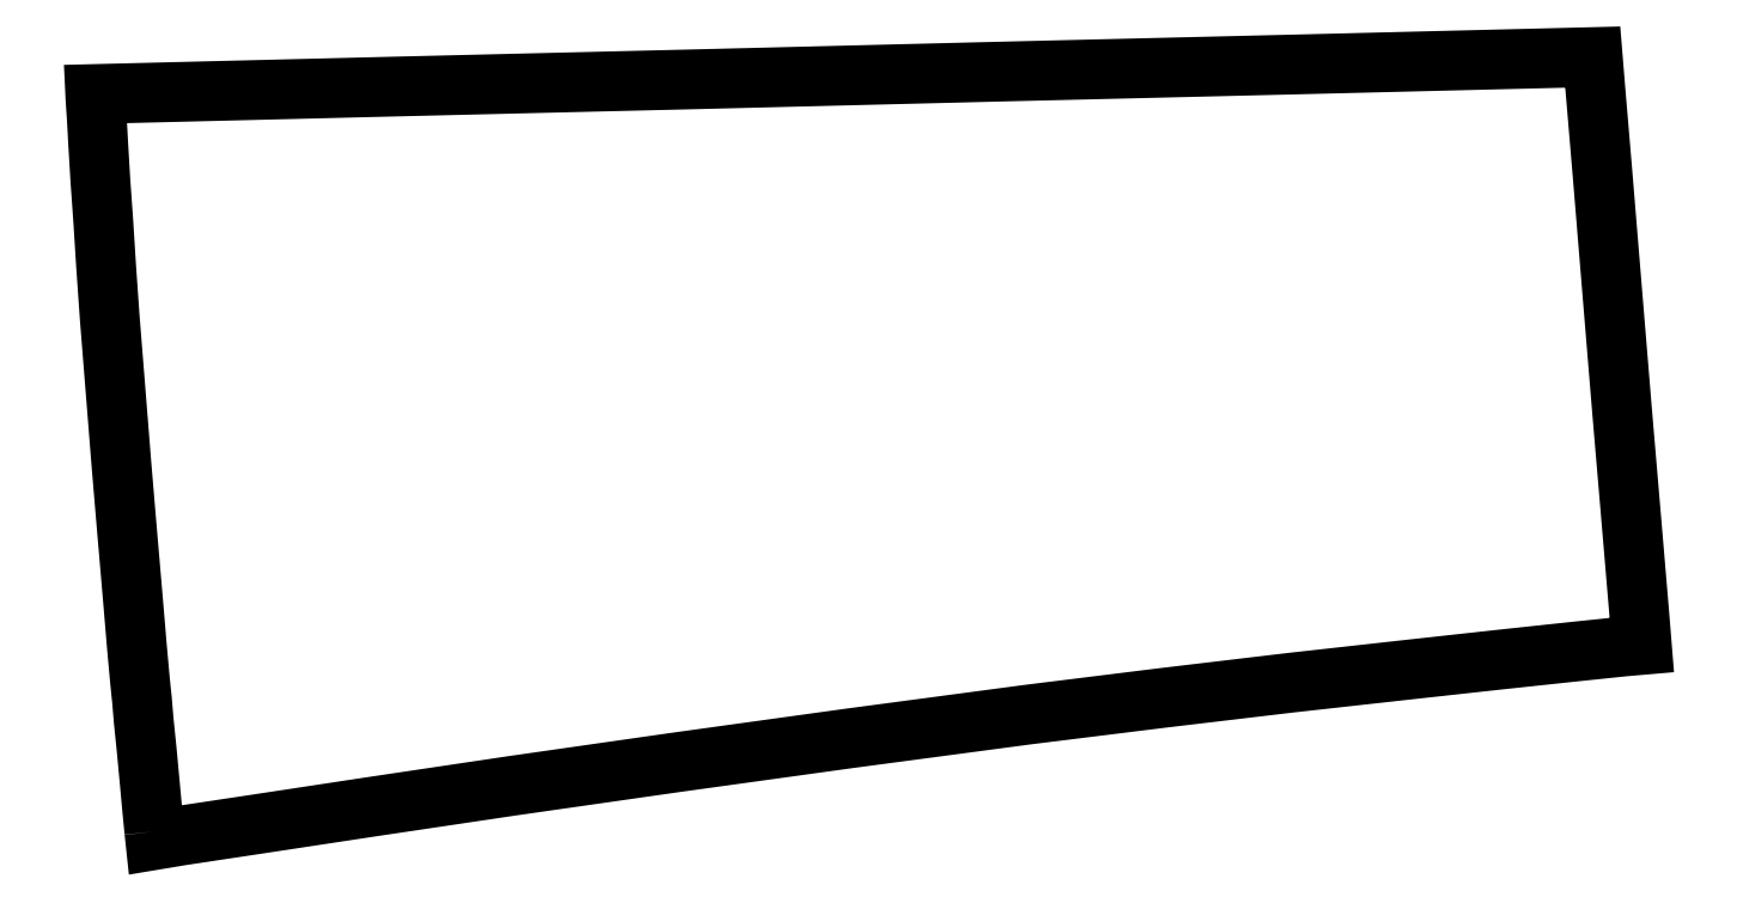
<metadata>
{"format":"dxf","ext":"dxf","renderer":"ezdxf+matplotlib","layout":"modelspace","background":"white","min_lineweight":24,"dpi":150}
</metadata>
<code>
0
SECTION
2
ENTITIES
0
LWPOLYLINE
90
50
70
1
10
200
20
-2622
30
0
10
193
20
-2550
30
0
10
184
20
-2452
30
0
10
174
20
-2345
30
0
10
164
20
-2247
30
0
10
158
20
-2175
30
0
10
155
20
-2147
30
0
10
151
20
-2107
30
0
10
141
20
-1997
30
0
10
127
20
-1830
30
0
10
109
20
-1621
30
0
10
89
20
-1384
30
0
10
69
20
-1133
30
0
10
49
20
-883
30
0
10
37
20
-712
30
0
10
27
20
-554
30
0
10
17
20
-413
30
0
10
10
20
-295
30
0
10
5
20
-204
30
0
10
1
20
-146
30
0
10
0
20
-125
30
0
10
281
20
-118
30
0
10
1005
20
-100
30
0
10
1995
20
-76
30
0
10
3073
20
-49
30
0
10
4063
20
-25
30
0
10
4787
20
-7
30
0
10
5068
20
0
30
0
10
5077
20
-110
30
0
10
5101
20
-394
30
0
10
5133
20
-783
30
0
10
5168
20
-1207
30
0
10
5201
20
-1595
30
0
10
5225
20
-1879
30
0
10
5234
20
-1990
30
0
10
5176
20
-1995
30
0
10
5013
20
-2012
30
0
10
4760
20
-2039
30
0
10
4432
20
-2075
30
0
10
4045
20
-2118
30
0
10
3615
20
-2169
30
0
10
3155
20
-2226
30
0
10
2554
20
-2306
30
0
10
1962
20
-2388
30
0
10
1410
20
-2467
30
0
10
927
20
-2539
30
0
10
545
20
-2597
30
0
10
293
20
-2635
30
0
10
203
20
-2650
30
0
10
200
20
-2622
30
0
0
ENDSEC
0
EOF

</code>
